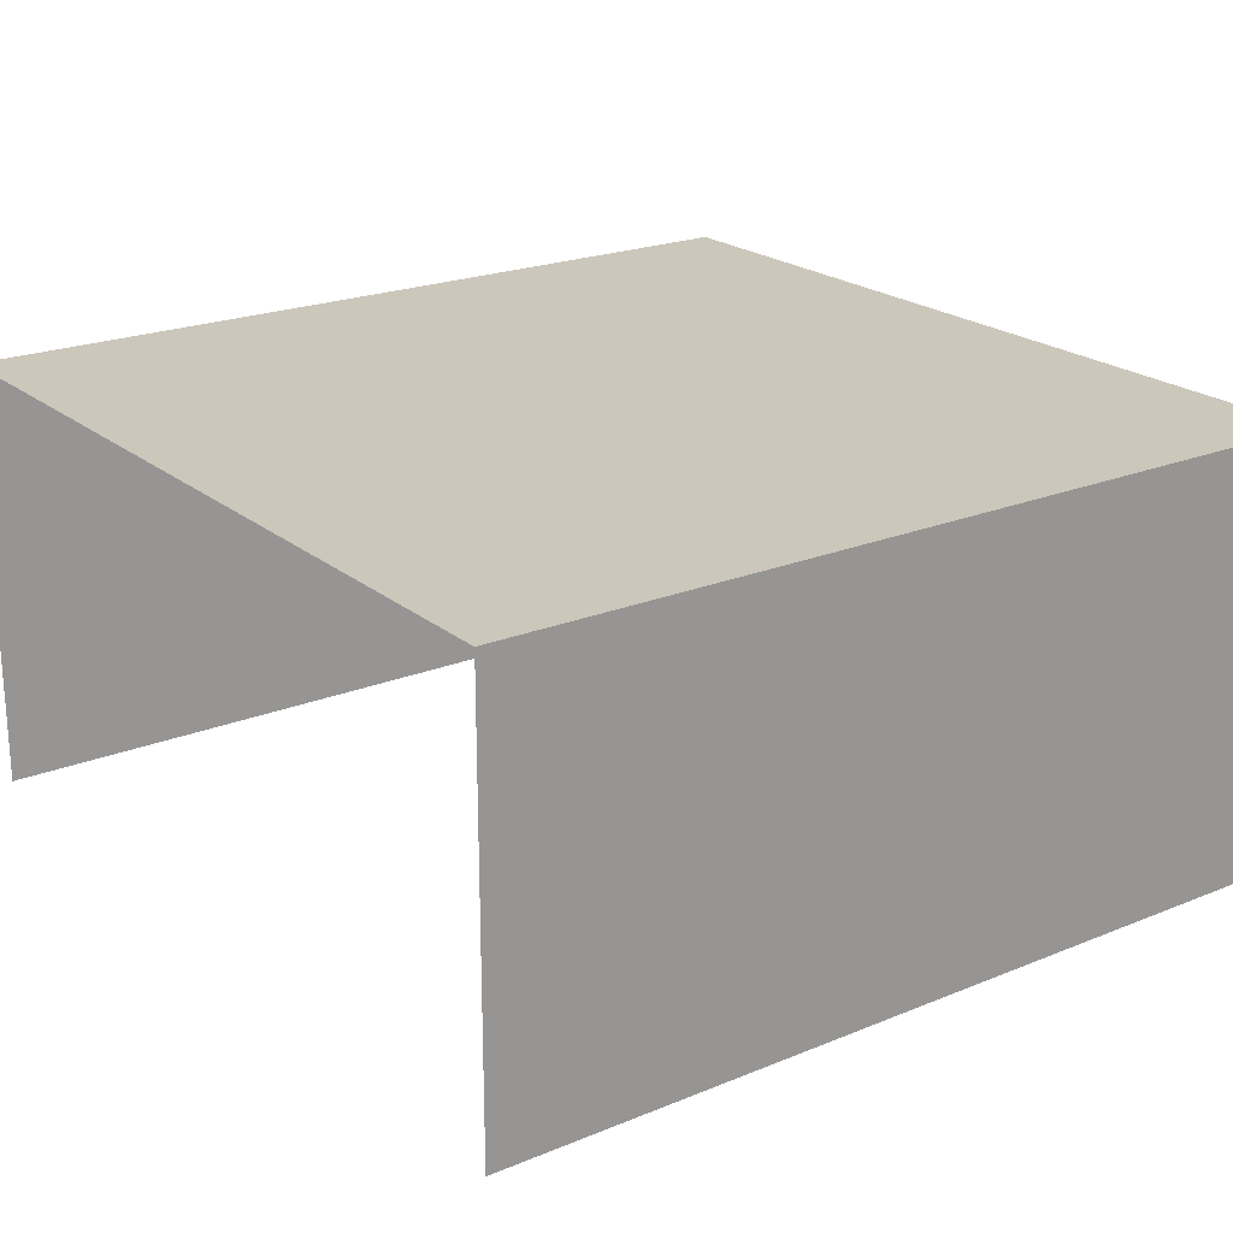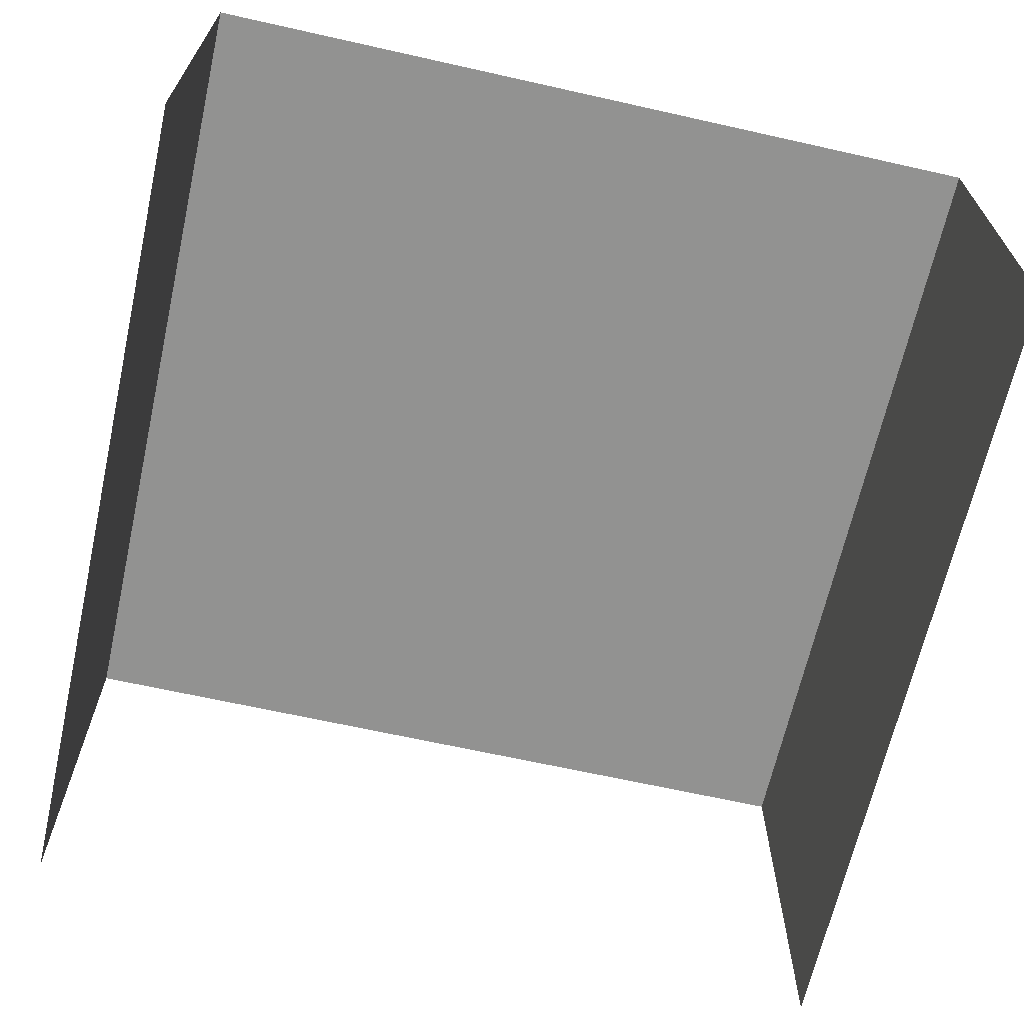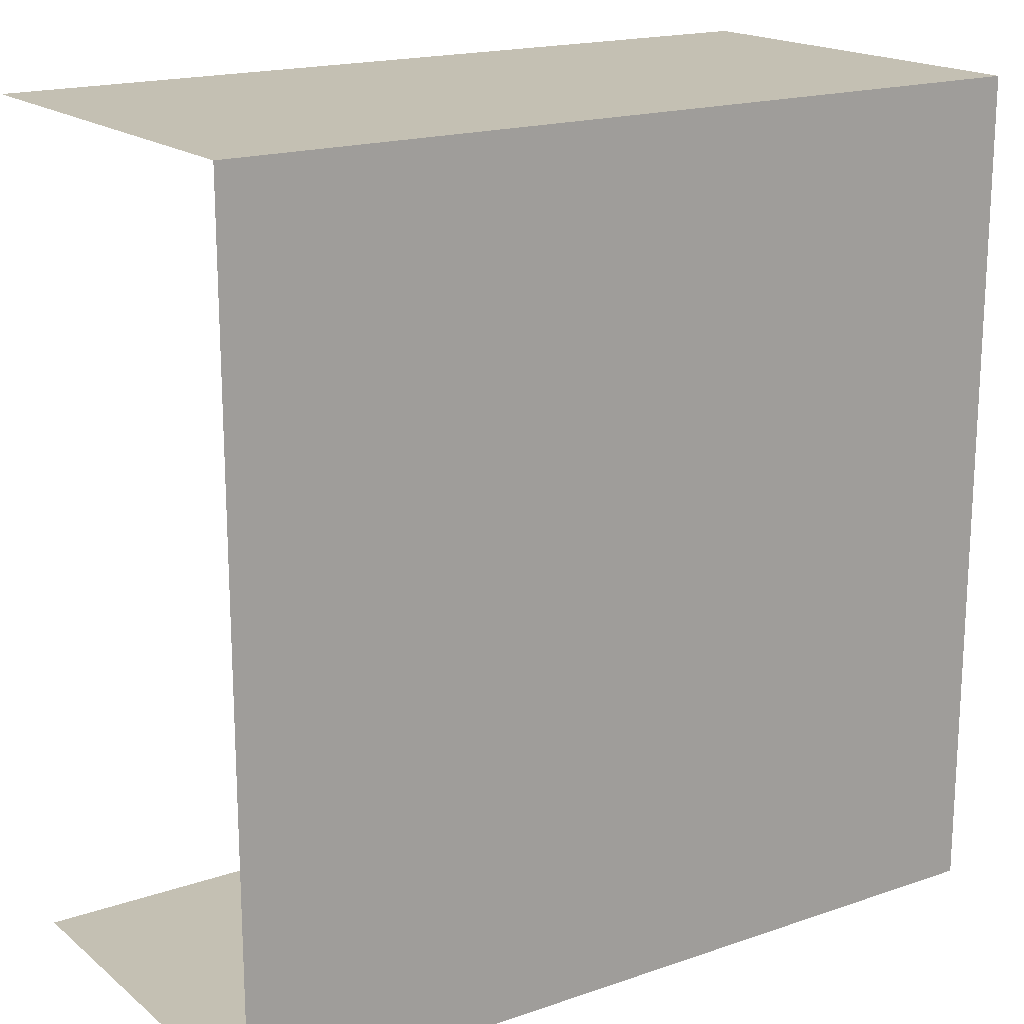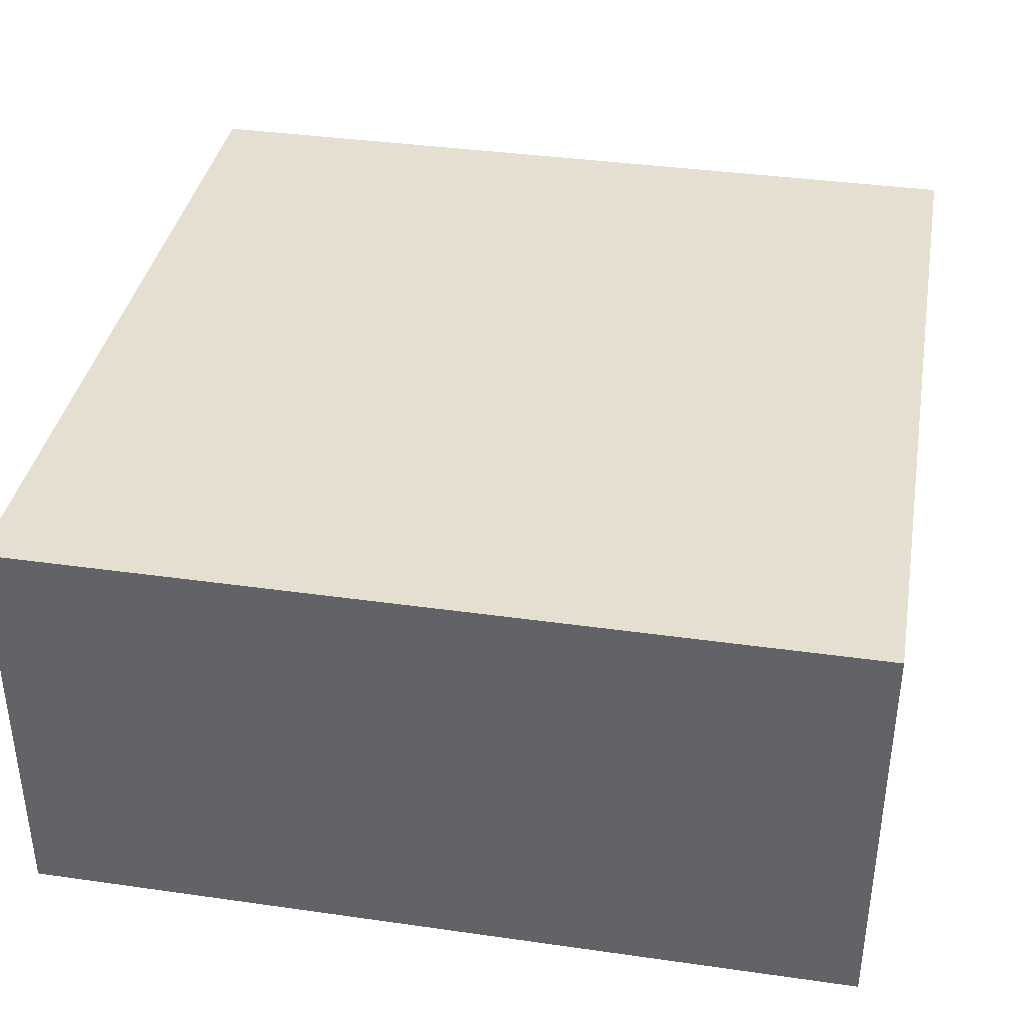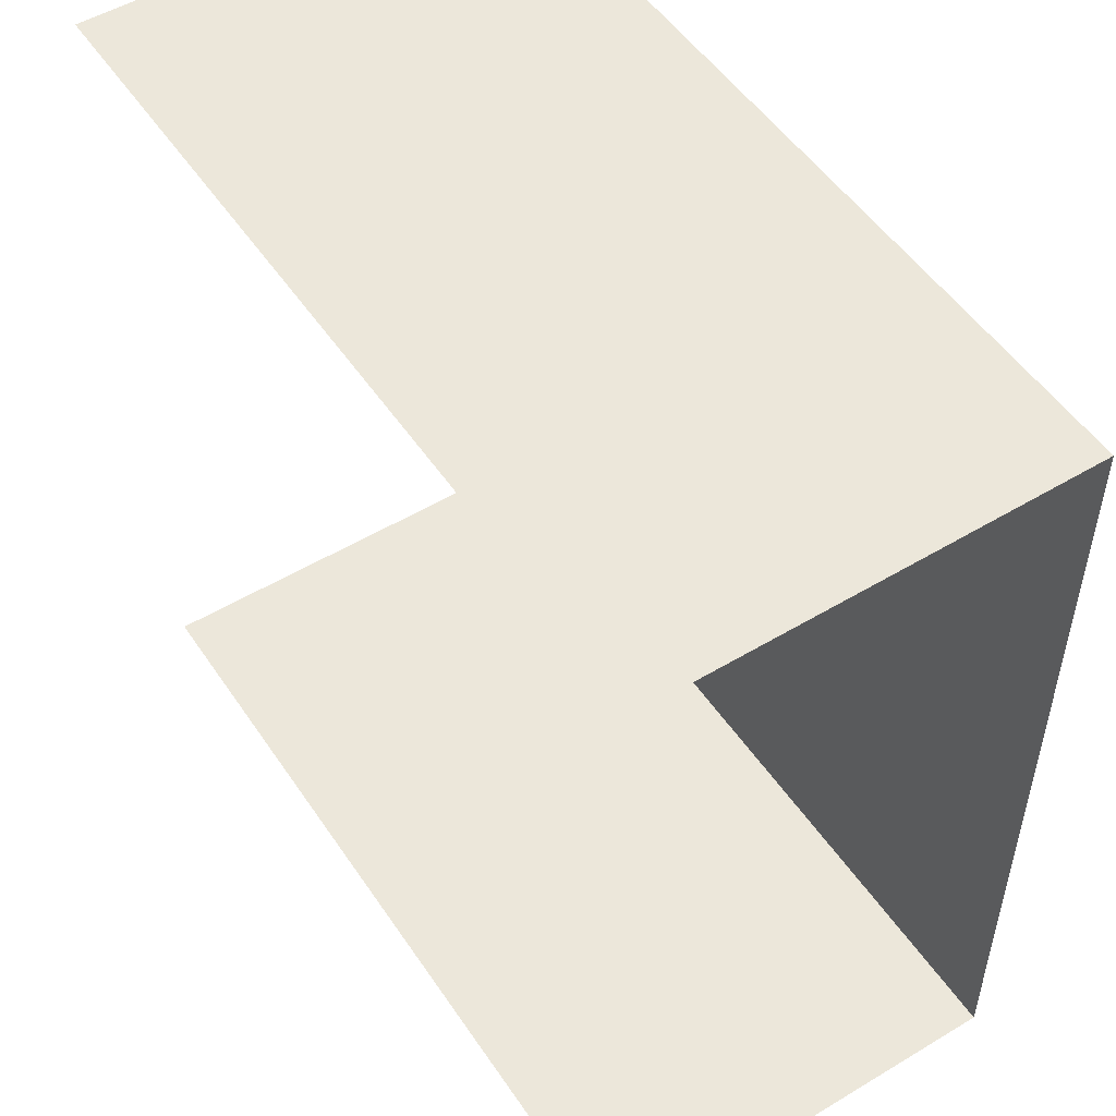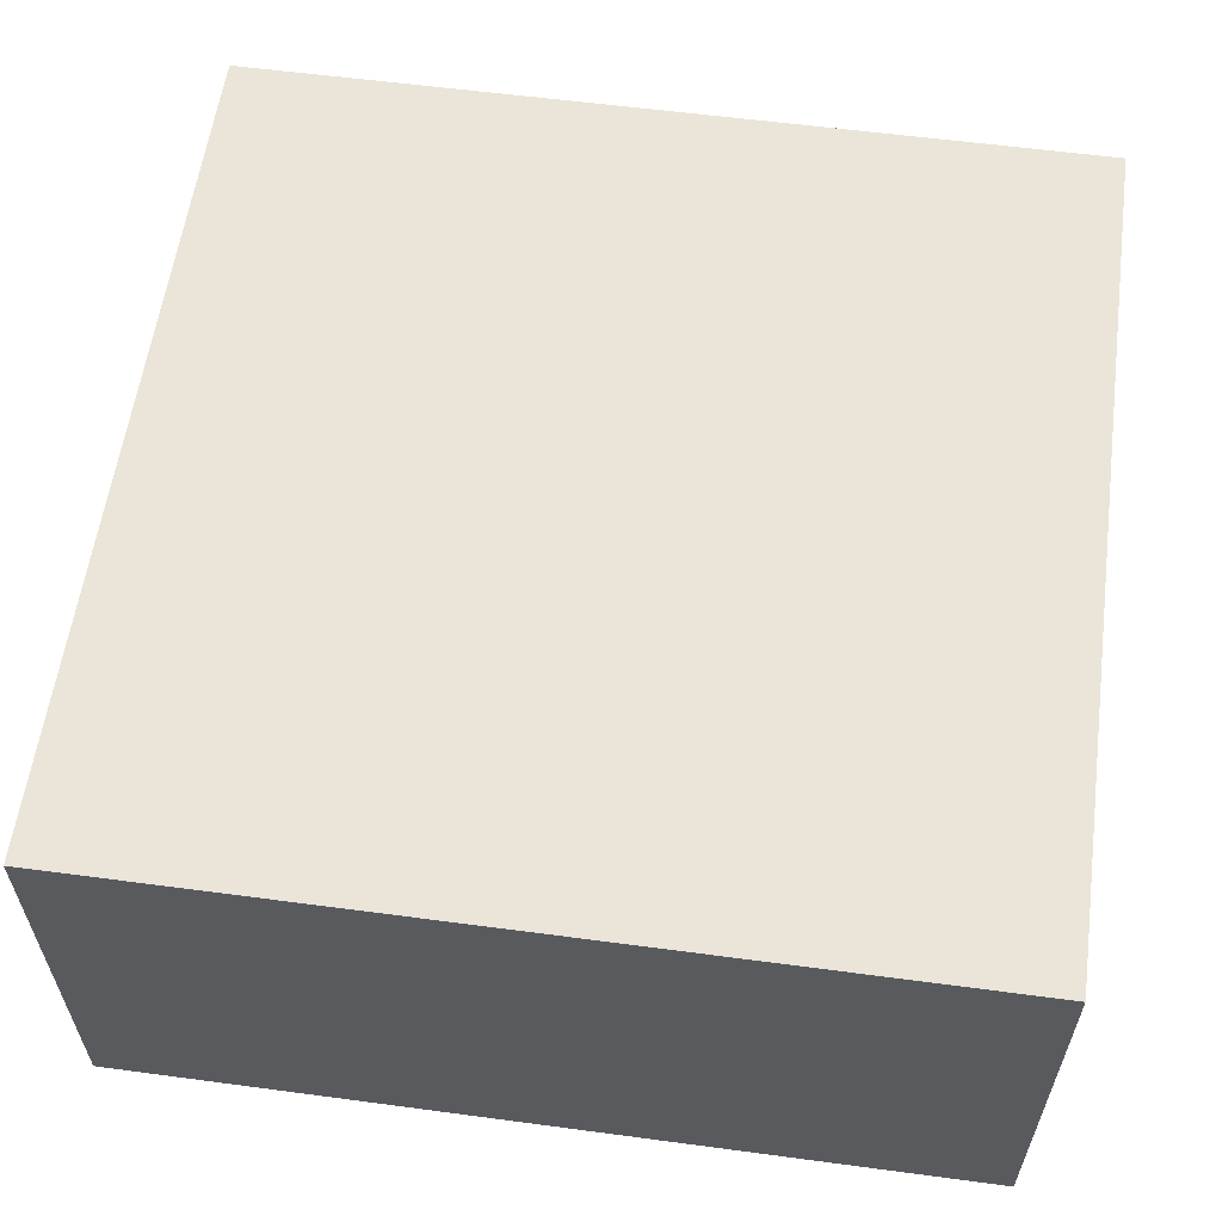
<metadata>
{"format":"obj","ext":"obj","renderer":"f3d","projection":"perspective","resolution":1024,"background":"white","views":[{"elev":21.6,"azim":-35.7,"up":"+Y"},{"elev":-66.2,"azim":77.3,"up":"+Y"},{"elev":18.0,"azim":146.2,"up":"+Z"},{"elev":37.5,"azim":10.3,"up":"+Y"},{"elev":51.6,"azim":57.0,"up":"+Z"},{"elev":58.8,"azim":-172.2,"up":"+Y"}]}
</metadata>
<code>
v -0.05 0.05 -0.05
v -0.05 0.05 0.05
v 0.05 0.05 0.05
v 0.05 0.05 -0.05
v -0.05 0.05 0.05
v -0.05 0 0.05
v 0.05 0 0.05
v 0.05 0.05 0.05
v 0.05 0.05 -0.05
v 0.05 0 -0.05
v -0.05 0 -0.05
v -0.05 0.05 -0.05
g mesh8021
f 1 2 3
f 3 4 1
f 5 6 7
f 7 8 5
f 9 10 11
f 11 12 9

</code>
